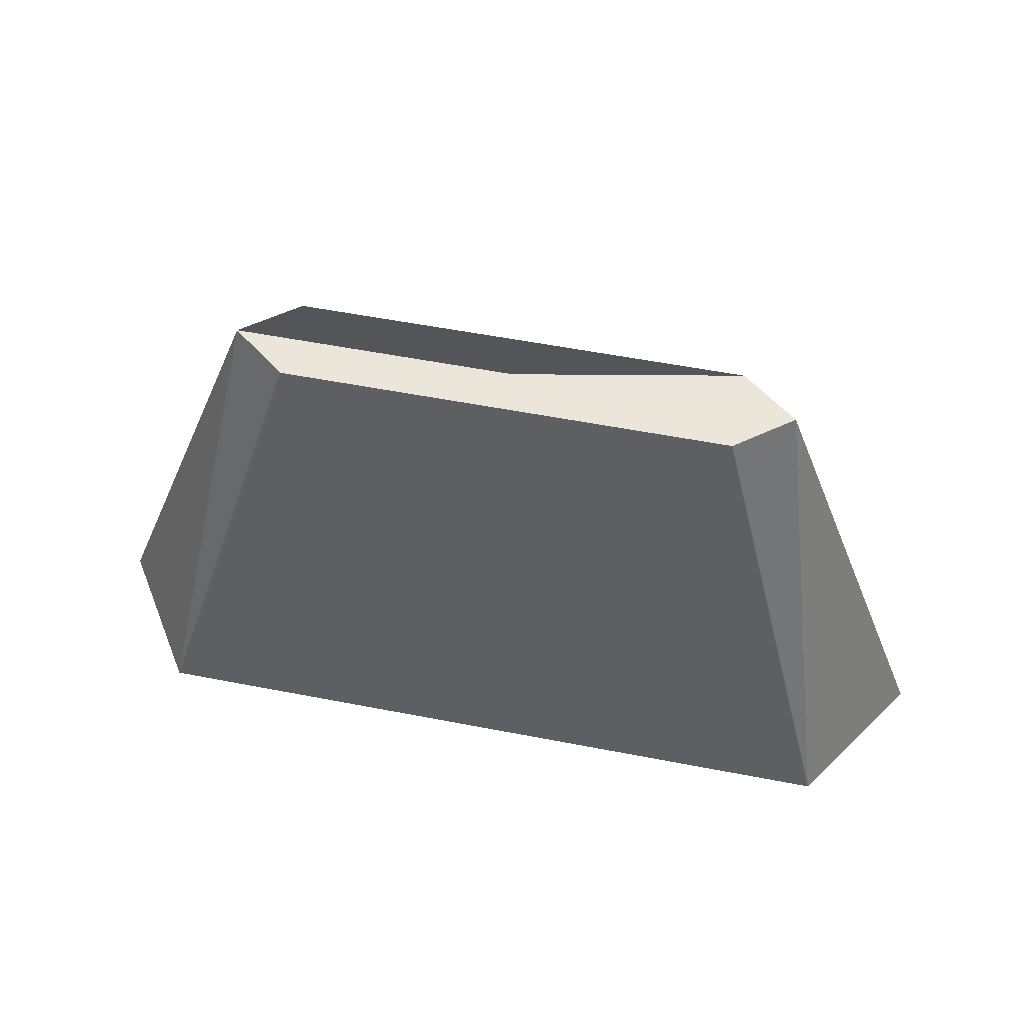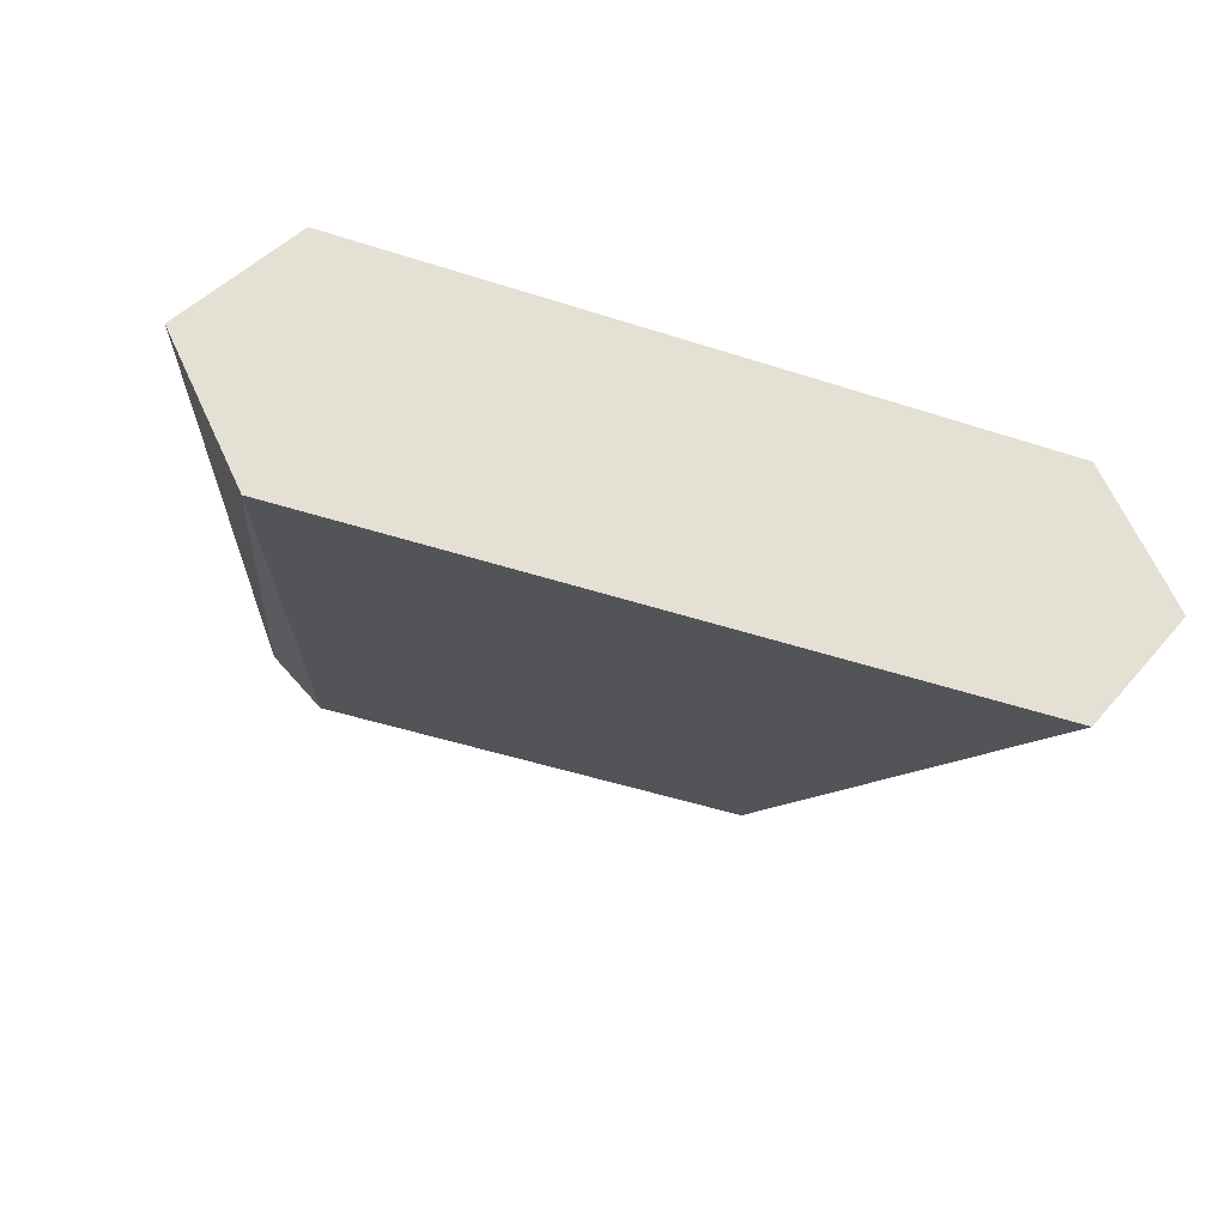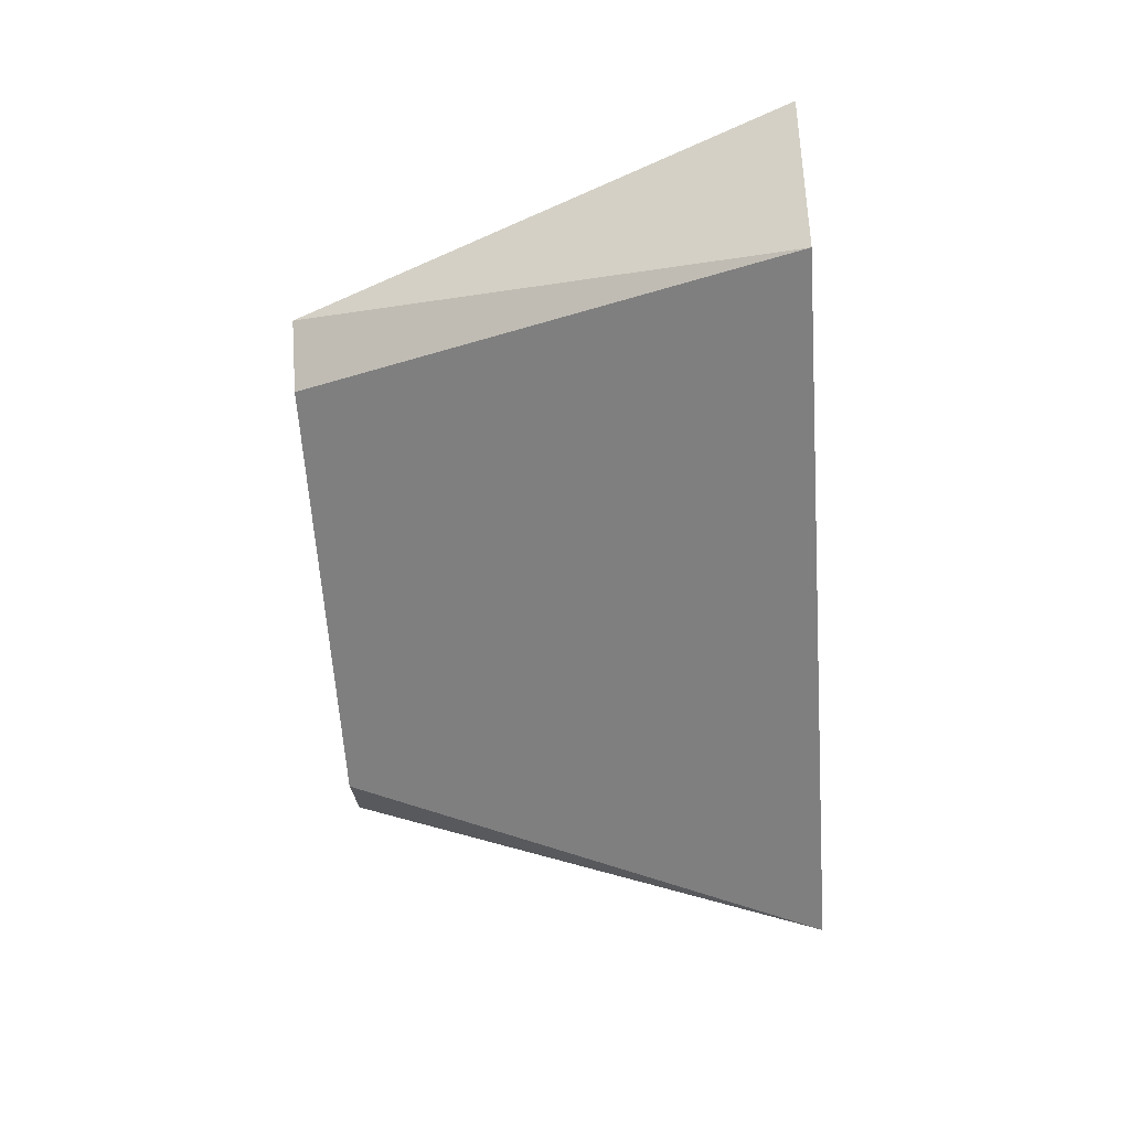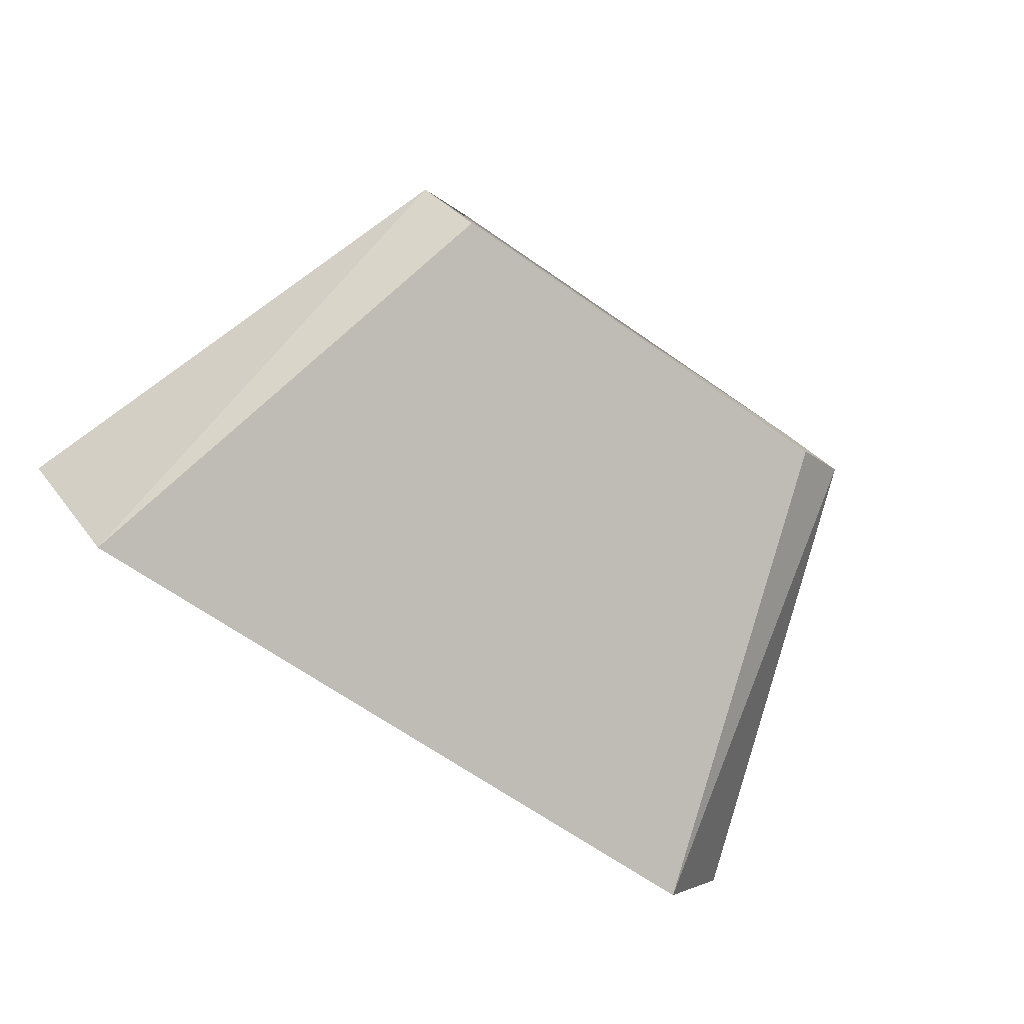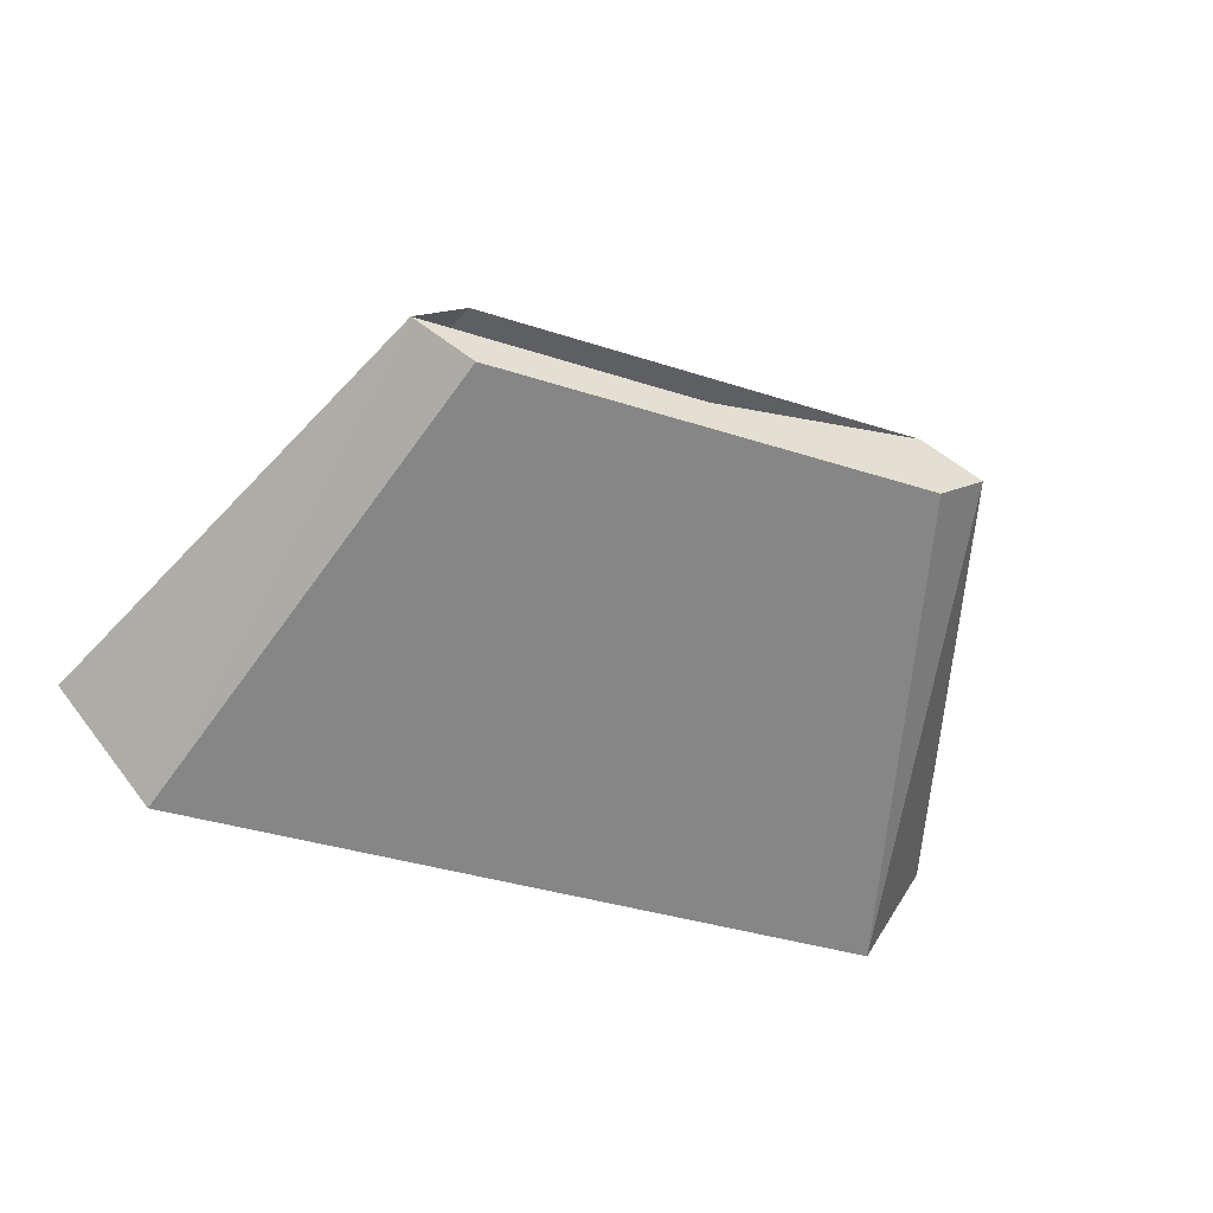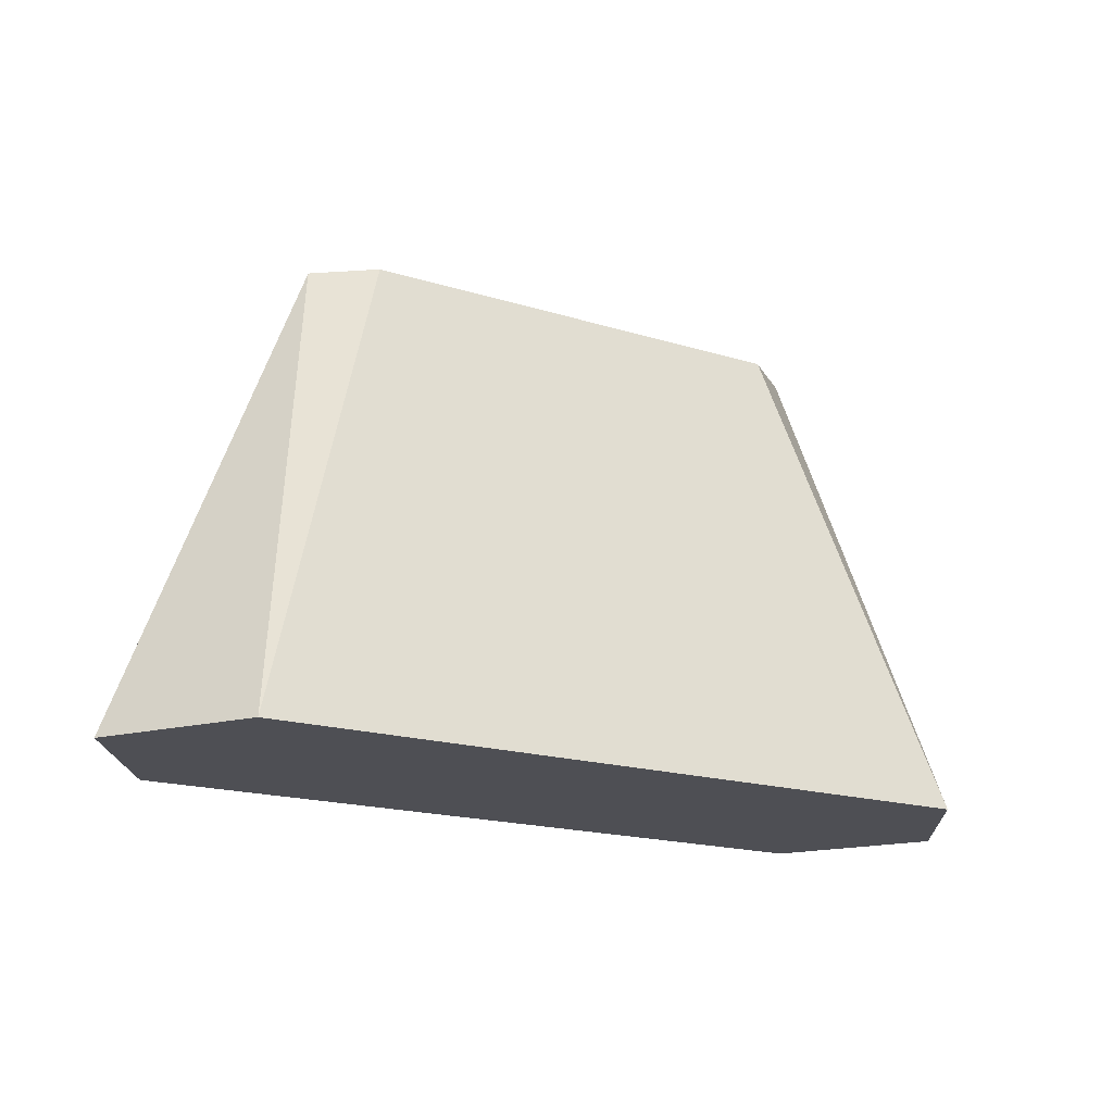
<metadata>
{"format":"obj","ext":"obj","renderer":"f3d","projection":"perspective","resolution":1024,"background":"white","views":[{"elev":56.0,"azim":-161.6,"up":"+Y"},{"elev":-30.0,"azim":-17.8,"up":"+Z"},{"elev":-55.7,"azim":-86.0,"up":"+Z"},{"elev":-79.3,"azim":145.6,"up":"+Z"},{"elev":-53.8,"azim":157.8,"up":"+Z"},{"elev":-18.4,"azim":-23.7,"up":"+Y"}]}
</metadata>
<code>
v -471.1 44.72 -68.22
v -468.2 44.72 -68.57
v -470.6 46.62 -68.66
v -468.8 46.62 -68.87
v -467.9 44.72 -69.15
v -468.6 46.62 -69.07
v -468.2 44.72 -68.57
v -468.8 46.62 -68.87
v -467.9 44.72 -69.15
v -468.4 44.72 -69.65
v -468.6 46.62 -69.07
v -468.9 46.62 -69.21
v -468.4 44.72 -69.65
v -471.2 44.72 -69.3
v -468.9 46.62 -69.21
v -470.6 46.62 -69
v -471.5 44.72 -68.72
v -470.8 46.62 -68.8
v -471.2 44.72 -69.3
v -470.6 46.62 -69
v -471.5 44.72 -68.72
v -471.1 44.72 -68.22
v -470.8 46.62 -68.8
v -470.6 46.62 -68.66
v -471.1 44.72 -68.22
v -471.5 44.72 -68.72
v -469.7 44.72 -68.94
v -471.2 44.72 -69.3
v -468.4 44.72 -69.65
v -467.9 44.72 -69.15
v -468.2 44.72 -68.57
v -471.1 44.72 -68.22
v -470.6 46.62 -68.66
v -470.8 46.62 -68.8
v -469.7 46.62 -68.94
v -470.6 46.62 -69
v -468.9 46.62 -69.21
v -468.6 46.62 -69.07
v -468.8 46.62 -68.87
v -470.6 46.62 -68.66
f 1 2 3
f 3 2 4
f 3 4 4
f 4 4 5
f 4 5 5
f 5 5 6
f 5 6 7
f 7 6 8
f 7 8 8
f 8 8 9
f 8 9 9
f 9 9 10
f 9 10 11
f 11 10 12
f 11 12 12
f 12 12 13
f 12 13 13
f 13 13 14
f 13 14 15
f 15 14 16
f 15 16 16
f 16 16 17
f 16 17 17
f 17 17 18
f 17 18 19
f 19 18 20
f 19 20 20
f 20 20 21
f 20 21 21
f 21 21 22
f 21 22 23
f 23 22 24
f 23 24 24
f 24 24 25
f 24 25 25
f 25 25 26
f 25 26 27
f 27 26 28
f 27 28 27
f 27 28 29
f 27 29 27
f 27 29 30
f 27 30 27
f 27 30 31
f 27 31 32
f 32 31 32
f 32 32 33
f 33 32 33
f 33 33 34
f 34 33 35
f 34 35 36
f 36 35 35
f 36 35 37
f 37 35 35
f 37 35 38

</code>
